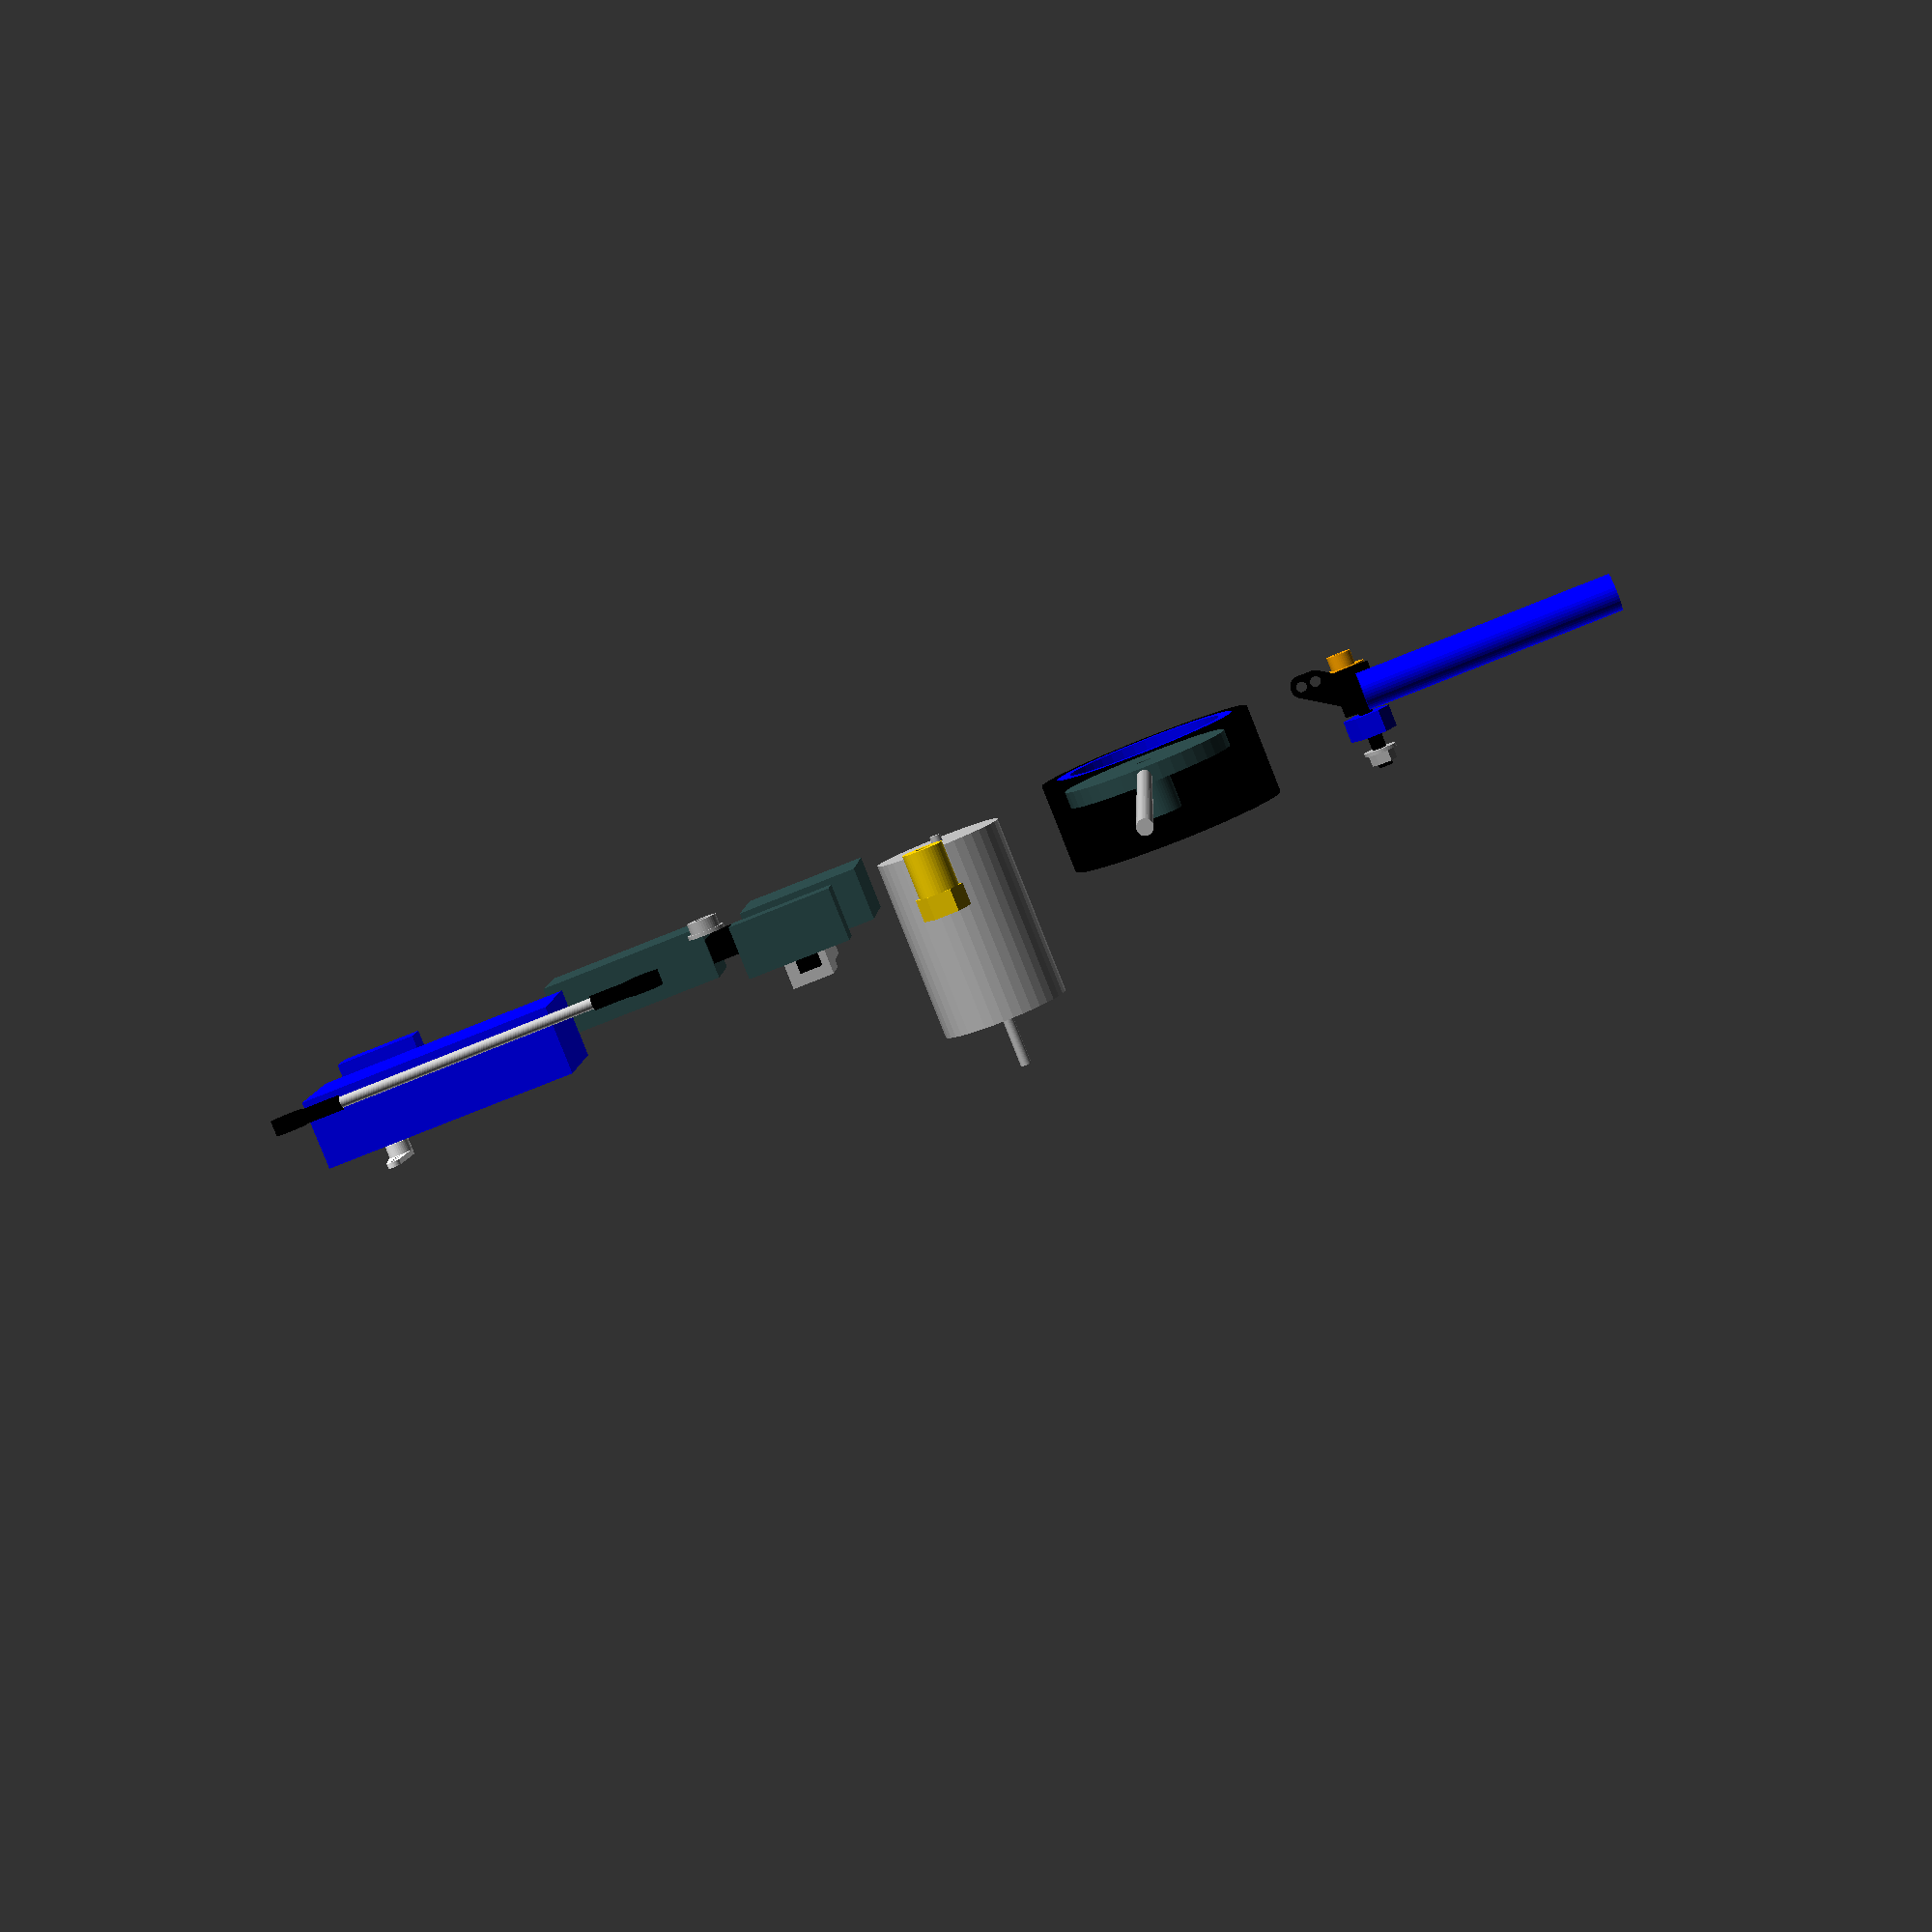
<openscad>
module battery()
{
    color("blue") cube([7, 3.7, 1.9]);
}

module receiver()
{
    color("DarkSlateGray") cube([4.7, 2.6, 1.5]);
    color("black") translate([4.7, 0.15, 0.40]) cube([0.8, 2.3, 0.7]);
}

module esc()
{
    color("DarkSlateGray")
    {
        cube([3.4, 3.4, 0.5]);
        translate([0.5, 0, 0.5]) cube([2.9, 3.4, 1.0]);
    }
    color("silver") translate([0.6, 0, 1.5]) 
    {
        cube([1.2, 3.4, 0.8]);
        translate([0, 1.7, 0.8]) cube([1.2, 1.7, 0.2]);
    }
}

module esc_switch()
{
    color("DarkSlateGray") cube([2.9, 1.1, 1.5]);
    color("black") translate([1.3, 0.35, 1.5]) cube([0.6, 0.4, 0.4]);
}

module servo(horn = "simple", axis = "simple", angle = 0, solid_holes) 
{
    if (solid_holes) {
        translate([-0.6, -0.6, 0]) servo_base(angle = angle, solid_holes = 1);
        translate([0, 0, 2.5]) cylinder(d = 0.7, h = 0.7);
        if(axis == "double")
        {
            translate([0, 0, -1]) cylinder(d = 0.8, h = 1);
        }
    }
    else {
        translate([-0.6, -0.6, 0]) servo_base(horn, angle);
        if(axis == "double")
        {
            translate([0, 0, 0.4]) bearing();
        }
    }
}

module servo_base(horn = "simple", angle = 0, solid_holes)
{
    if(solid_holes) {
        translate([-0.025, -0.025, -0.025])
        {
            // body
            cube([2.35, 1.25, 2.25]);
            translate([-0.2, 0.625, 0]) cylinder(d = 0.2, h = 2.25);
            translate([2.55, 0.625, 0]) cylinder(d = 0.2, h = 2.25);
            translate([0.6, 0.6, 2.2]) cylinder(d = 1.2, h = 0.4);
            translate([0.6, 0.6, 2.6]) cylinder(d = 0.5, h = 1);
        }
    }
    else {
        // body
        color("blue")
        {
            cube([2.3, 1.2, 1.55]);
            difference()
            {
                translate([-0.45, 0, 1.55]) cube([3.2, 1.2, 0.25]);
                translate([-0.225, 0.6, 1.45]) cylinder(d = 0.2, h = 0.45);
                translate([2.525, 0.6, 1.45]) cylinder(d = 0.2, h = 0.45);
            }
            translate([0, 0, 1.8]) cube([2.3, 1.2, 0.4]);
            translate([0.6, 0.6, 2.2]) cylinder(d = 1.2, h = 0.4);
        }
        // axis
        color("white") translate([0.6, 0.6, 2.6]) cylinder(d = 0.5, h = 0.3);
    }
    // horn
    if(horn != "none")
    {
        servo_horn(angle = angle, solid_holes = solid_holes);
    }
}

module servo_horn(horn = "simple", angle = 0, solid_holes)
{
    if(solid_holes) {
        translate([-0.025, -0.025, -0.025])
        {
            translate([0.6, 0.6, 2.7]) rotate([0, 0, angle])
            {
                if(horn == "simple")
                {
                    translate([0.025, 0.675, 0]) cylinder(d = 0.2, h = 1);
                    translate([0.025, 1.075, 0]) cylinder(d = 0.2, h = 1);
                    translate([0.025, 1.475, 0]) cylinder(d = 0.2, h = 1);
                }
                if(horn == "double")
                {
                    translate([0.025, 0.675, 0]) cylinder(d = 0.2, h = 1);
                    translate([0.025, 1.075, 0]) cylinder(d = 0.2, h = 1);
                    translate([0.025, 1.475, 0]) cylinder(d = 0.2, h = 1);
                    translate([0.025, -0.625, 0]) cylinder(d = 0.2, h = 1);
                    translate([0.025, -1.025, 0]) cylinder(d = 0.2, h = 1);
                    translate([0.025, -1.425, 0]) cylinder(d = 0.2, h = 1);
                }
            }
        }
    }
    else {
        color("white") translate([0.6, 0.6, 2.7]) rotate([0, 0, angle])
        {
            difference()
            {
                cylinder(d = 0.7, h = 0.35);
                translate([0, 0, -0.1]) cylinder(d = 0.5, h = 0.35);
            }
            if(horn == "simple")
            {
                translate([0, 0, 0.35]) difference()
                {
                    hull()
                    {
                        cylinder(d = 0.7, h = 0.15);
                        translate([0, 1.5, 0]) cylinder(d = 0.4, h = 0.15);
                    }
                    translate([0, 0.65, 0-0.1]) cylinder(d = 0.2, h = 0.35);
                    translate([0, 1.05, 0-0.1]) cylinder(d = 0.2, h = 0.35);
                    translate([0, 1.45, 0-0.1]) cylinder(d = 0.2, h = 0.35);
                }
            }
            if(horn == "double")
            {
                translate([0, 0, 0.35]) difference()
                {
                    hull()
                    {
                        cylinder(d = 0.7, h = 0.15);
                        translate([0, 1.5, 0]) cylinder(d = 0.4, h = 0.15);
                        translate([0, -1.5, 0]) cylinder(d = 0.4, h = 0.15);
                    }
                    translate([0, 0.65, 0-0.1]) cylinder(d = 0.2, h = 0.35);
                    translate([0, 1.05, 0-0.1]) cylinder(d = 0.2, h = 0.35);
                    translate([0, 1.45, 0-0.1]) cylinder(d = 0.2, h = 0.35);
                    translate([0, -0.65, 0-0.1]) cylinder(d = 0.2, h = 0.35);
                    translate([0, -1.05, 0-0.1]) cylinder(d = 0.2, h = 0.35);
                    translate([0, -1.45, 0-0.1]) cylinder(d = 0.2, h = 0.35);
                }
            }
        }
    }
}

module wheel()
{
    color("black") difference()
    {
        cylinder(d = 6.2, h = 2.6);
        translate([0, 0, -0.1]) cylinder(d = 5.3, h = 2.8);
    }
    color("blue")
    {
        difference()
        {
            union()
            {
                difference()
                {
                    cylinder(d = 5.3, h = 2.6);
                    translate([0, 0, -0.1]) cylinder(d = 4.5, h = 2.8);
                }
                translate([0, 0, 1.6]) cylinder(d = 4.5, h = 0.2);
                translate([0, 0, 1.0]) cylinder(d = 1.6, h = 0.8);
            }
            translate([0, 0, 0.9]) cylinder(d = 0.4, h = 1.7);
            translate([0, 0, 0.9]) cylinder(d = 1.3, h = 0.5, $fn = 6);
        }
    }
}

module motor()
{
    color("silver") 
    {
        cylinder(d = 3.5, h = 5);
        translate([0, 0, -0.2]) cylinder(d = 0.3, h = 6.7);
    }
}

module gear_small()
{
    color("orange") difference()
    {
        union()
        {
            cylinder(d = 1.2, h = 0.5);
            translate([0, 0, -0.4]) cylinder(d = 0.7, h = 0.4);
        }
        translate([0, 0, -0.5]) cylinder(d = 0.3, h = 1.1);
    }
}

module gear_big()
{
    color("DarkSlateGray") difference()
    {
        union()
        {
            cylinder(d = 4.6, h = 0.45);
            translate([0, 0, 0.45]) cylinder(d = 1, h = 1.05);
        }
        translate([0, 0, -0.1]) cylinder(d = 0.4, h = 1.7);
    }
}

module suspension()
{
    color("blue") rotate([0, 90, 0]) cylinder(d = 1, h = 6.9);
}

module steering_knuckle()
{
    scale([0.1, 0.1, 0.1])
    {
        // steering arm
        color("black") difference()
        {
            union()
            {
                hull()
                {
                    cylinder(d=11, h = 6);
                    translate([5.5, 5.5, 3]) rotate([90, 0, 0]) cylinder(d = 6, h = 11);
                }
                hull()
                {
                    translate([-13.5, 1.5, -3]) rotate([90, 0, 0]) cylinder(d = 6, h = 3);
                    translate([-9.5, 1.5, -3]) rotate([90, 0, 0]) cylinder(d = 6, h = 3);
                    translate([-5, -1.5, -3]) cube([1, 3, 9]);
                }
                translate([0, 0, 6]) cylinder(d=11, h = 3);
                translate([0, 0, -3]) cylinder(d = 11, h = 3);
            }
            translate([0, 0, -1]) cylinder(d = 4, h = 11);
            translate([0, 0, -4]) cylinder(d = 8, h = 4);
            translate([5.5, 6.5, 3]) rotate([90, 0, 0]) cylinder(d = 3, h = 13);
            translate([-13.5, 2.5, -3]) rotate([90, 0, 0]) cylinder(d = 3, h = 5);
            translate([-9.5, 2.5, -3]) rotate([90, 0, 0]) cylinder(d = 3, h = 5);
        }
        
        // stub axle
        color("black")
        {
            cylinder(d = 4, h = 25);
            translate([0, 0, -2]) cylinder(d = 7, h = 1);
        }
        translate([0, 0, -1]) cylinder(d = 8, h = 1);
        
        // wheel nut
        color("blue") translate([0, 0, 10]) difference()
        {
            cylinder(d = 13, h = 6, $fn = 6);
            translate([0, 0, -1]) cylinder(d = 4, h = 8);
        }
        color("silver")
        {
            translate([0, 0, 20]) cylinder(d = 9, h = 1);
            translate([0, 0, 21]) cylinder(d = 7, h = 3, $fn = 6);
        }
    }   
}

module steeing_link_hub(d = 0.9, l = 1.5, h = 0.4)
{
    color("Black") difference()
    {
        union()
        {
            cylinder(d = d, h = h);
            translate([0, d / 2 - 0.5, h / 2]) rotate([-90, 0, 0]) cylinder(d = h, h = l);
        }
        translate([0, 0, -0.1]) cylinder(d = 0.3, h = h + 0.2);
    }
}
   
module steering_link(l = 10, a = 90)
{
    rotate([0, 0, -a])
    {
        steeing_link_hub();
        translate([0, l, 0]) rotate([0, 0, 180]) steeing_link_hub();
        color("silver") translate([0, 1, 0.2]) rotate([-90, 0, 0]) cylinder(d = 0.3, h = l - 2);
    }
}

module bearing()
{
    color("silver") difference()
    {
        union()
        {
            translate([0, 0, -0.5]) cylinder(d = 1, h = 0.1);
            translate([0, 0, -0.8]) cylinder(d = 0.8, h = 0.3);
        }
        translate([0, 0, -0.9]) cylinder(d = 0.4, h = 0.6);
    }
}

module wheel_nut()
{
    color("gold") difference()
    {
        union()
        {
            translate([0, 0, 0.8]) cylinder(d = 1.3, h = 0.6, $fn = 6);
            translate([0, 0, -0.4]) cylinder(d = 1.1, h = 1.2);
        }
        translate([0, 0, -0.5]) cylinder(d = 0.4, h = 2);
    }
}

module steering_shaft(l = 15)
{
    color("silver") rotate([-90, 0, 0]) cylinder(d = 0.4, h = l);
}

module examples($fn = 40)
{
    servo();
    translate([6, 0, 0]) receiver(); 
    translate([12, 0, 0]) esc();
    translate([24, 0, 0]) wheel();
    translate([30, 0, 0]) gear_small();

    translate([0, 6, 0]) battery();
    translate([12, 6, 0]) esc_switch(); 
    translate([18, 6, 0]) motor();
    translate([24, 6, 0]) gear_big();
    translate([30, 6, 0]) steering_knuckle();
    
    translate([0, 12, 0]) steering_link();
    translate([12, 12, 0]) bearing();
    translate([18, 12, 0]) wheel_nut();
    translate([24, 12, 0]) steering_shaft();
    translate([30, 12, 0]) suspension();
}

examples();

</openscad>
<views>
elev=264.3 azim=357.8 roll=338.3 proj=p view=wireframe
</views>
